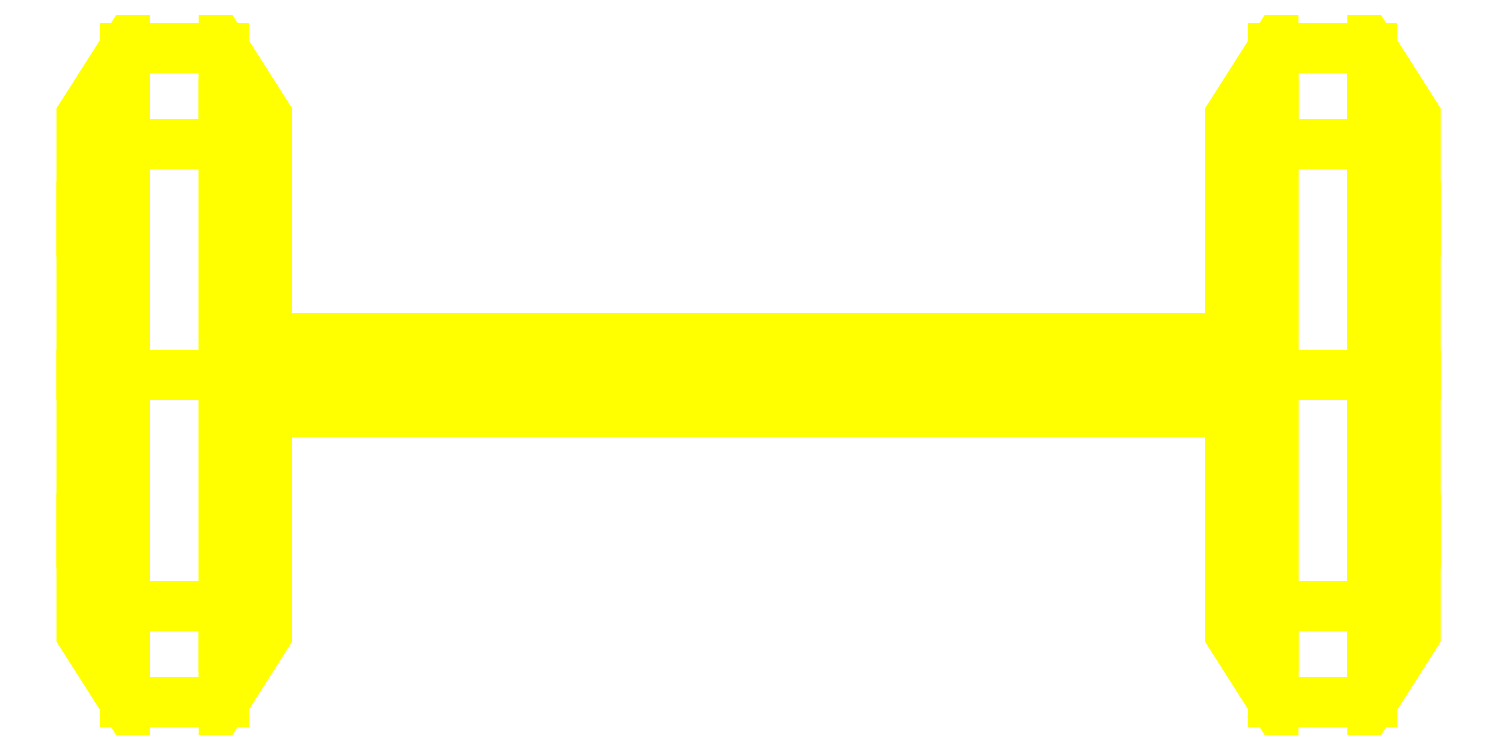
<metadata>
{"format":"dxf","ext":"dxf","renderer":"ezdxf+matplotlib","layout":"modelspace","background":"white","min_lineweight":24,"dpi":150}
</metadata>
<code>
0
SECTION
2
ENTITIES
0
3DFACE
8
WHEELS
10
1.01
20
-0.53
30
0
11
1.01
21
-0.3748
31
0.3748
12
0.85
22
-0.3748
32
0.3748
13
0.85
23
-0.53
33
0
0
3DFACE
8
WHEELS
10
1.01
20
-0.3748
30
0.3748
11
1.01
21
0
31
0.53
12
0.85
22
0
32
0.53
13
0.85
23
-0.3748
33
0.3748
0
3DFACE
8
WHEELS
10
1.01
20
0
30
0.53
11
1.01
21
0.3748
31
0.3748
12
0.85
22
0.3748
32
0.3748
13
0.85
23
0
33
0.53
0
3DFACE
8
WHEELS
10
1.01
20
0.3748
30
0.3748
11
1.01
21
0.53
31
1e-16
12
0.85
22
0.53
32
1e-16
13
0.85
23
0.3748
33
0.3748
0
3DFACE
8
WHEELS
10
1.01
20
0.53
30
1e-16
11
1.01
21
0.3748
31
-0.3748
12
0.85
22
0.3748
32
-0.3748
13
0.85
23
0.53
33
1e-16
0
3DFACE
8
WHEELS
10
1.01
20
0.3748
30
-0.3748
11
1.01
21
0
31
-0.53
12
0.85
22
0
32
-0.53
13
0.85
23
0.3748
33
-0.3748
0
3DFACE
8
WHEELS
10
1.01
20
0
30
-0.53
11
1.01
21
-0.3748
31
-0.3748
12
0.85
22
-0.3748
32
-0.3748
13
0.85
23
0
33
-0.53
0
3DFACE
8
WHEELS
10
1.01
20
-0.3748
30
-0.3748
11
1.01
21
-0.53
31
0
12
0.85
22
-0.53
32
0
13
0.85
23
-0.3748
33
-0.3748
0
3DFACE
8
WHEELS
10
0.85
20
-0.53
30
0
11
0.85
21
-0.3748
31
0.3748
12
0.78
22
-0.297
32
0.297
13
0.78
23
-0.42
33
0
0
3DFACE
8
WHEELS
10
0.85
20
-0.3748
30
0.3748
11
0.85
21
0
31
0.53
12
0.78
22
0
32
0.42
13
0.78
23
-0.297
33
0.297
0
3DFACE
8
WHEELS
10
0.85
20
0
30
0.53
11
0.85
21
0.3748
31
0.3748
12
0.78
22
0.297
32
0.297
13
0.78
23
0
33
0.42
0
3DFACE
8
WHEELS
10
0.85
20
0.3748
30
0.3748
11
0.85
21
0.53
31
1e-16
12
0.78
22
0.42
32
0
13
0.78
23
0.297
33
0.297
0
3DFACE
8
WHEELS
10
0.85
20
0.53
30
1e-16
11
0.85
21
0.3748
31
-0.3748
12
0.78
22
0.297
32
-0.297
13
0.78
23
0.42
33
0
0
3DFACE
8
WHEELS
10
0.85
20
0.3748
30
-0.3748
11
0.85
21
0
31
-0.53
12
0.78
22
0
32
-0.42
13
0.78
23
0.297
33
-0.297
0
3DFACE
8
WHEELS
10
0.85
20
0
30
-0.53
11
0.85
21
-0.3748
31
-0.3748
12
0.78
22
-0.297
32
-0.297
13
0.78
23
0
33
-0.42
0
3DFACE
8
WHEELS
10
0.85
20
-0.3748
30
-0.3748
11
0.85
21
-0.53
31
0
12
0.78
22
-0.42
32
0
13
0.78
23
-0.297
33
-0.297
0
3DFACE
8
WHEELS
10
0.78
20
-0.297
30
0.297
11
0.78
21
0
31
0.42
12
0.78
22
0.297
32
0.297
13
0.78
23
-0.42
33
0
0
3DFACE
8
WHEELS
10
0.78
20
-0.42
30
0
11
0.78
21
0.297
31
0.297
12
0.78
22
0.42
32
0
13
0.78
23
-0.297
33
-0.297
0
3DFACE
8
WHEELS
10
0.78
20
-0.297
30
-0.297
11
0.78
21
0.42
31
-1e-16
12
0.78
22
0.297
32
-0.297
13
0.78
23
0
33
-0.42
0
3DFACE
8
WHEELS
10
1.08
20
0.297
30
-0.297
11
1.08
21
-0.42
31
-1e-16
12
1.08
22
-0.297
32
-0.297
13
1.08
23
-2e-16
33
-0.42
0
3DFACE
8
WHEELS
10
1.01
20
0.3748
30
-0.3748
11
1.01
21
0.53
31
0
12
1.08
22
0.42
32
0
13
1.08
23
0.297
33
-0.297
0
3DFACE
8
WHEELS
10
1.01
20
-2e-16
30
-0.53
11
1.01
21
0.3748
31
-0.3748
12
1.08
22
0.297
32
-0.297
13
1.08
23
-2e-16
33
-0.42
0
3DFACE
8
WHEELS
10
1.01
20
-0.3748
30
-0.3748
11
1.01
21
-2e-16
31
-0.53
12
1.08
22
-2e-16
32
-0.42
13
1.08
23
-0.297
33
-0.297
0
3DFACE
8
WHEELS
10
1.01
20
-0.53
30
1e-16
11
1.01
21
-0.3748
31
-0.3748
12
1.08
22
-0.297
32
-0.297
13
1.08
23
-0.42
33
0
0
3DFACE
8
WHEELS
10
1.08
20
0.42
30
0
11
1.08
21
-0.297
31
0.297
12
1.08
22
-0.42
32
0
13
1.08
23
0.297
33
-0.297
0
3DFACE
8
WHEELS
10
1.08
20
0.297
30
0.297
11
1.08
21
-2e-16
31
0.42
12
1.08
22
-0.297
32
0.297
13
1.08
23
0.42
33
0
0
3DFACE
8
WHEELS
10
1.01
20
-0.3748
30
0.3748
11
1.01
21
-0.53
31
1e-16
12
1.08
22
-0.42
32
0
13
1.08
23
-0.297
33
0.297
0
3DFACE
8
WHEELS
10
1.01
20
0.53
30
0
11
1.01
21
0.3748
31
0.3748
12
1.08
22
0.297
32
0.297
13
1.08
23
0.42
33
0
0
3DFACE
8
WHEELS
10
1.01
20
-2e-16
30
0.53
11
1.01
21
-0.3748
31
0.3748
12
1.08
22
-0.297
32
0.297
13
1.08
23
-2e-16
33
0.42
0
3DFACE
8
WHEELS
10
1.01
20
0.3748
30
0.3748
11
1.01
21
-2e-16
31
0.53
12
1.08
22
-2e-16
32
0.42
13
1.08
23
0.297
33
0.297
0
3DFACE
8
WHEELS
10
-0.85
20
-0.53
30
1e-16
11
-0.85
21
-0.3748
31
-0.3748
12
-0.78
22
-0.297
32
-0.297
13
-0.78
23
-0.42
33
0
0
3DFACE
8
WHEELS
10
-0.85
20
-0.3748
30
-0.3748
11
-0.85
21
-2e-16
31
-0.53
12
-0.78
22
-2e-16
32
-0.42
13
-0.78
23
-0.297
33
-0.297
0
3DFACE
8
WHEELS
10
-0.85
20
-2e-16
30
-0.53
11
-0.85
21
0.3748
31
-0.3748
12
-0.78
22
0.297
32
-0.297
13
-0.78
23
-2e-16
33
-0.42
0
3DFACE
8
WHEELS
10
-0.85
20
0.3748
30
-0.3748
11
-0.85
21
0.53
31
0
12
-0.78
22
0.42
32
0
13
-0.78
23
0.297
33
-0.297
0
3DFACE
8
WHEELS
10
-0.78
20
0.297
30
-0.297
11
-0.78
21
-0.42
31
-1e-16
12
-0.78
22
-0.297
32
-0.297
13
-0.78
23
-2e-16
33
-0.42
0
3DFACE
8
WHEELS
10
-1.08
20
-0.297
30
-0.297
11
-1.08
21
0.42
31
-1e-16
12
-1.08
22
0.297
32
-0.297
13
-1.08
23
0
33
-0.42
0
3DFACE
8
WHEELS
10
-1.01
20
-0.3748
30
-0.3748
11
-1.01
21
-0.53
31
0
12
-1.08
22
-0.42
32
0
13
-1.08
23
-0.297
33
-0.297
0
3DFACE
8
WHEELS
10
-1.01
20
0
30
-0.53
11
-1.01
21
-0.3748
31
-0.3748
12
-1.08
22
-0.297
32
-0.297
13
-1.08
23
0
33
-0.42
0
3DFACE
8
WHEELS
10
-1.01
20
0.3748
30
-0.3748
11
-1.01
21
0
31
-0.53
12
-1.08
22
0
32
-0.42
13
-1.08
23
0.297
33
-0.297
0
3DFACE
8
WHEELS
10
-1.01
20
0.53
30
1e-16
11
-1.01
21
0.3748
31
-0.3748
12
-1.08
22
0.297
32
-0.297
13
-1.08
23
0.42
33
0
0
3DFACE
8
WHEELS
10
-0.85
20
-0.3748
30
-0.3748
11
-0.85
21
-0.53
31
0
12
-1.01
22
-0.53
32
0
13
-1.01
23
-0.3748
33
-0.3748
0
3DFACE
8
WHEELS
10
-0.85
20
0.53
30
1e-16
11
-0.85
21
0.3748
31
-0.3748
12
-1.01
22
0.3748
32
-0.3748
13
-1.01
23
0.53
33
1e-16
0
3DFACE
8
WHEELS
10
-0.85
20
0
30
-0.53
11
-0.85
21
-0.3748
31
-0.3748
12
-1.01
22
-0.3748
32
-0.3748
13
-1.01
23
0
33
-0.53
0
3DFACE
8
WHEELS
10
-0.85
20
0.3748
30
-0.3748
11
-0.85
21
0
31
-0.53
12
-1.01
22
0
32
-0.53
13
-1.01
23
0.3748
33
-0.3748
0
3DFACE
8
WHEELS
10
-0.85
20
0.53
30
0
11
-0.85
21
0.3748
31
0.3748
12
-0.78
22
0.297
32
0.297
13
-0.78
23
0.42
33
0
0
3DFACE
8
WHEELS
10
-0.85
20
-0.3748
30
0.3748
11
-0.85
21
-0.53
31
1e-16
12
-0.78
22
-0.42
32
0
13
-0.78
23
-0.297
33
0.297
0
3DFACE
8
WHEELS
10
-0.78
20
0.297
30
0.297
11
-0.78
21
-2e-16
31
0.42
12
-0.78
22
-0.297
32
0.297
13
-0.78
23
0.42
33
0
0
3DFACE
8
WHEELS
10
-0.78
20
0.42
30
0
11
-0.78
21
-0.297
31
0.297
12
-0.78
22
-0.42
32
0
13
-0.78
23
0.297
33
-0.297
0
3DFACE
8
WHEELS
10
-1.08
20
-0.42
30
0
11
-1.08
21
0.297
31
0.297
12
-1.08
22
0.42
32
0
13
-1.08
23
-0.297
33
-0.297
0
3DFACE
8
WHEELS
10
-1.08
20
-0.297
30
0.297
11
-1.08
21
0
31
0.42
12
-1.08
22
0.297
32
0.297
13
-1.08
23
-0.42
33
0
0
3DFACE
8
WHEELS
10
-1.01
20
0.3748
30
0.3748
11
-1.01
21
0.53
31
1e-16
12
-1.08
22
0.42
32
0
13
-1.08
23
0.297
33
0.297
0
3DFACE
8
WHEELS
10
-1.01
20
-0.53
30
0
11
-1.01
21
-0.3748
31
0.3748
12
-1.08
22
-0.297
32
0.297
13
-1.08
23
-0.42
33
0
0
3DFACE
8
WHEELS
10
-0.85
20
0.3748
30
0.3748
11
-0.85
21
0.53
31
1e-16
12
-1.01
22
0.53
32
1e-16
13
-1.01
23
0.3748
33
0.3748
0
3DFACE
8
WHEELS
10
-0.85
20
-0.53
30
0
11
-0.85
21
-0.3748
31
0.3748
12
-1.01
22
-0.3748
32
0.3748
13
-1.01
23
-0.53
33
0
0
3DFACE
8
WHEELS
10
-0.85
20
0.3748
30
0.3748
11
-0.85
21
-2e-16
31
0.53
12
-0.78
22
-2e-16
32
0.42
13
-0.78
23
0.297
33
0.297
0
3DFACE
8
WHEELS
10
-0.85
20
-2e-16
30
0.53
11
-0.85
21
-0.3748
31
0.3748
12
-0.78
22
-0.297
32
0.297
13
-0.78
23
-2e-16
33
0.42
0
3DFACE
8
WHEELS
10
-1.01
20
0
30
0.53
11
-1.01
21
0.3748
31
0.3748
12
-1.08
22
0.297
32
0.297
13
-1.08
23
0
33
0.42
0
3DFACE
8
WHEELS
10
-1.01
20
-0.3748
30
0.3748
11
-1.01
21
0
31
0.53
12
-1.08
22
0
32
0.42
13
-1.08
23
-0.297
33
0.297
0
3DFACE
8
WHEELS
10
-0.85
20
0
30
0.53
11
-0.85
21
0.3748
31
0.3748
12
-1.01
22
0.3748
32
0.3748
13
-1.01
23
0
33
0.53
0
3DFACE
8
WHEELS
10
-0.85
20
-0.3748
30
0.3748
11
-0.85
21
0
31
0.53
12
-1.01
22
0
32
0.53
13
-1.01
23
-0.3748
33
0.3748
0
3DFACE
8
WHEELS
10
0.78
20
-0.06
30
0
11
0.78
21
-0.03
31
0.05196
12
-0.78
22
-0.03
32
0.05196
13
-0.78
23
-0.06
33
0
0
3DFACE
8
WHEELS
10
0.78
20
-0.03
30
0.05196
11
0.78
21
0.03
31
0.05196
12
-0.78
22
0.03
32
0.05196
13
-0.78
23
-0.03
33
0.05196
0
3DFACE
8
WHEELS
10
0.78
20
0.03
30
0.05196
11
0.78
21
0.06
31
0
12
-0.78
22
0.06
32
0
13
-0.78
23
0.03
33
0.05196
0
3DFACE
8
WHEELS
10
0.78
20
0.06
30
0
11
0.78
21
0.03
31
-0.05196
12
-0.78
22
0.03
32
-0.05196
13
-0.78
23
0.06
33
0
0
3DFACE
8
WHEELS
10
0.78
20
0.03
30
-0.05196
11
0.78
21
-0.03
31
-0.05196
12
-0.78
22
-0.03
32
-0.05196
13
-0.78
23
0.03
33
-0.05196
0
3DFACE
8
WHEELS
10
0.78
20
-0.03
30
-0.05196
11
0.78
21
-0.06
31
0
12
-0.78
22
-0.06
32
0
13
-0.78
23
-0.03
33
-0.05196
0
VIEWPORT
8
0
10
144.7
20
101.2
30
0
40
391.1
41
222.2
68
     2
69
     1
0
VIEWPORT
8
0
10
139.2
20
100.8
30
0
40
222.8
41
161.3
68
     1
69
     2
0
ENDSEC
0
EOF

</code>
